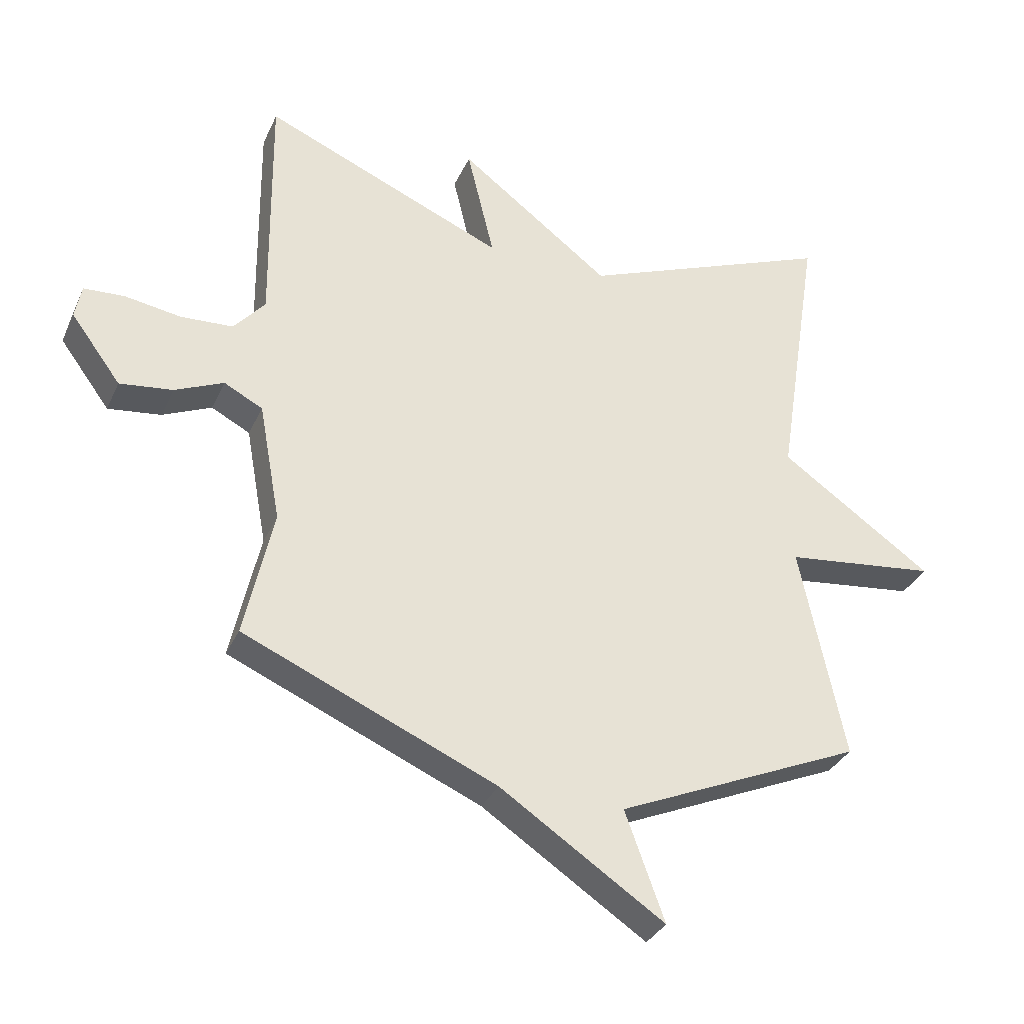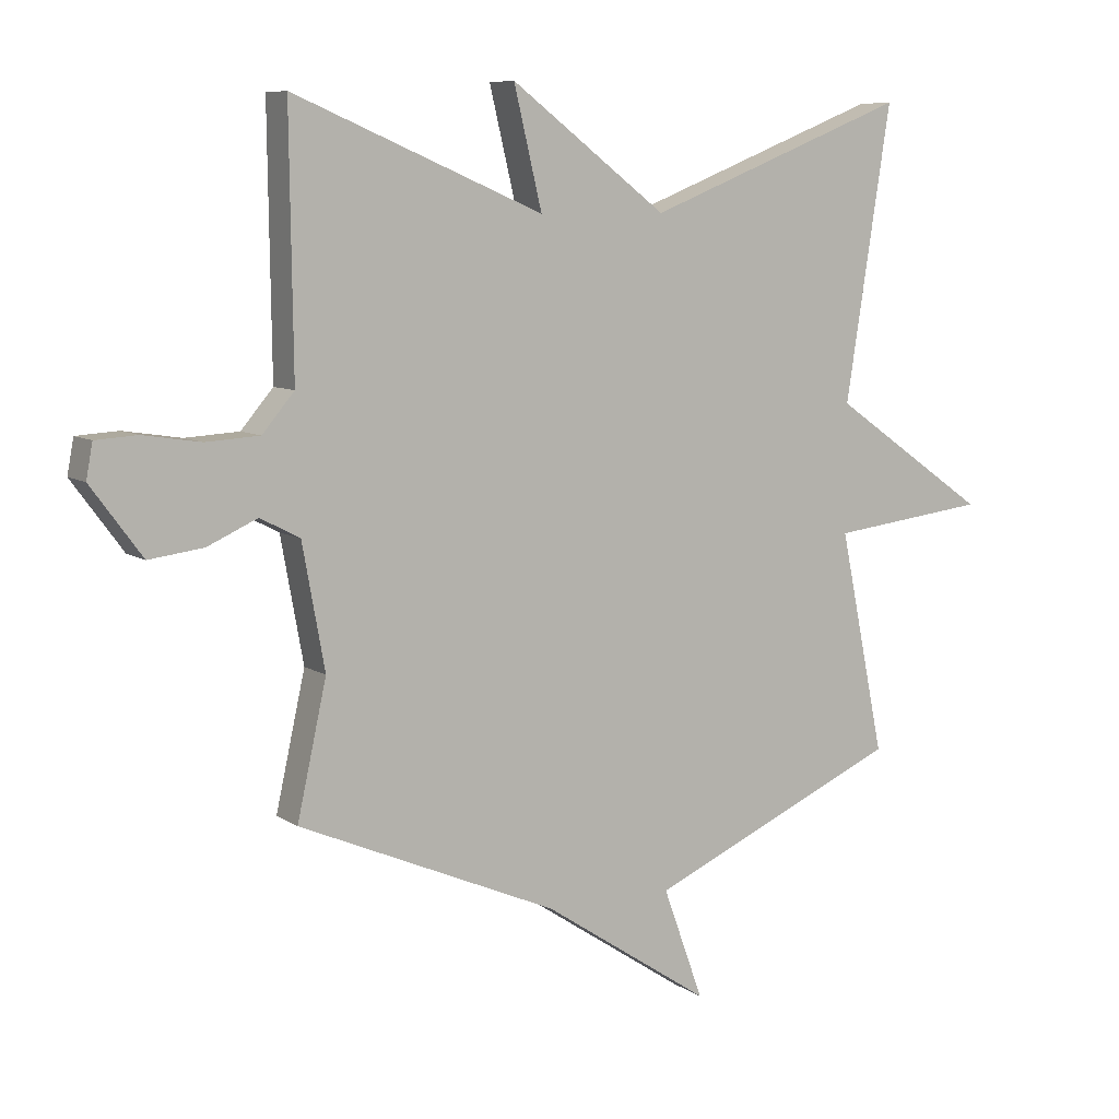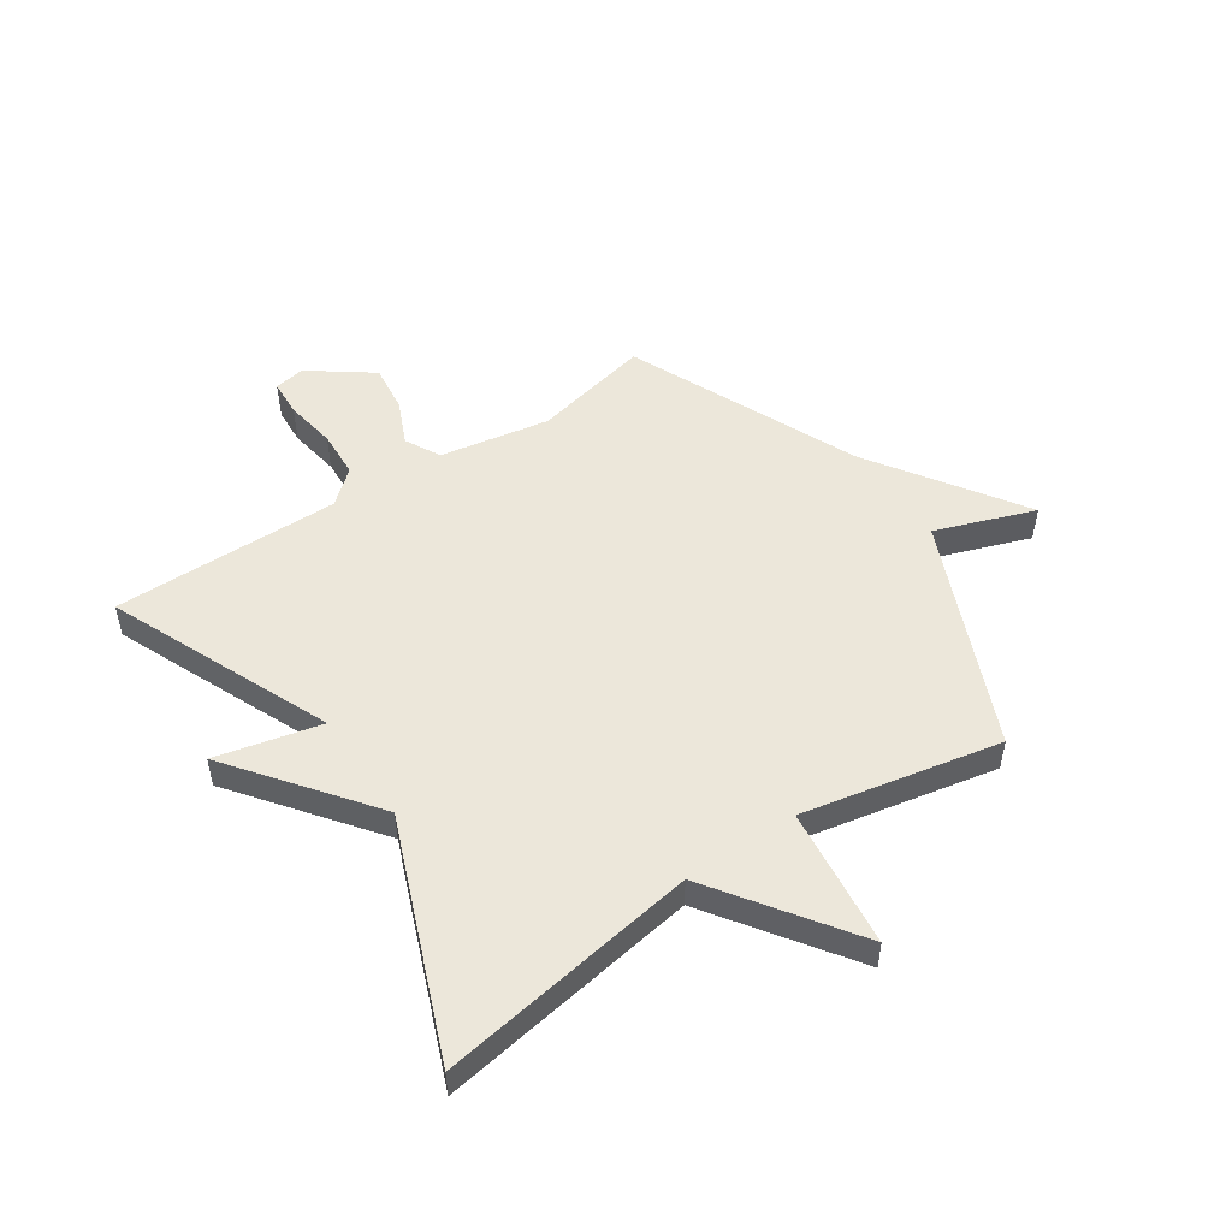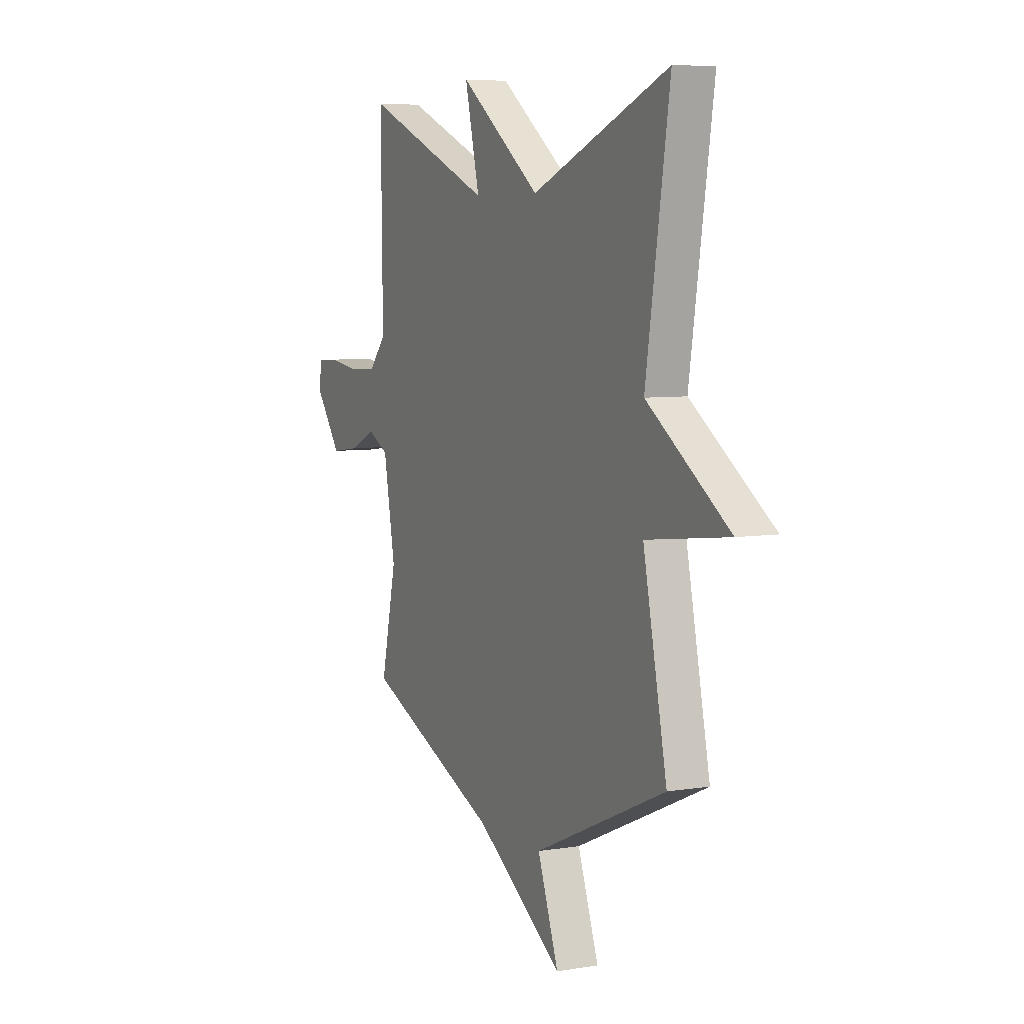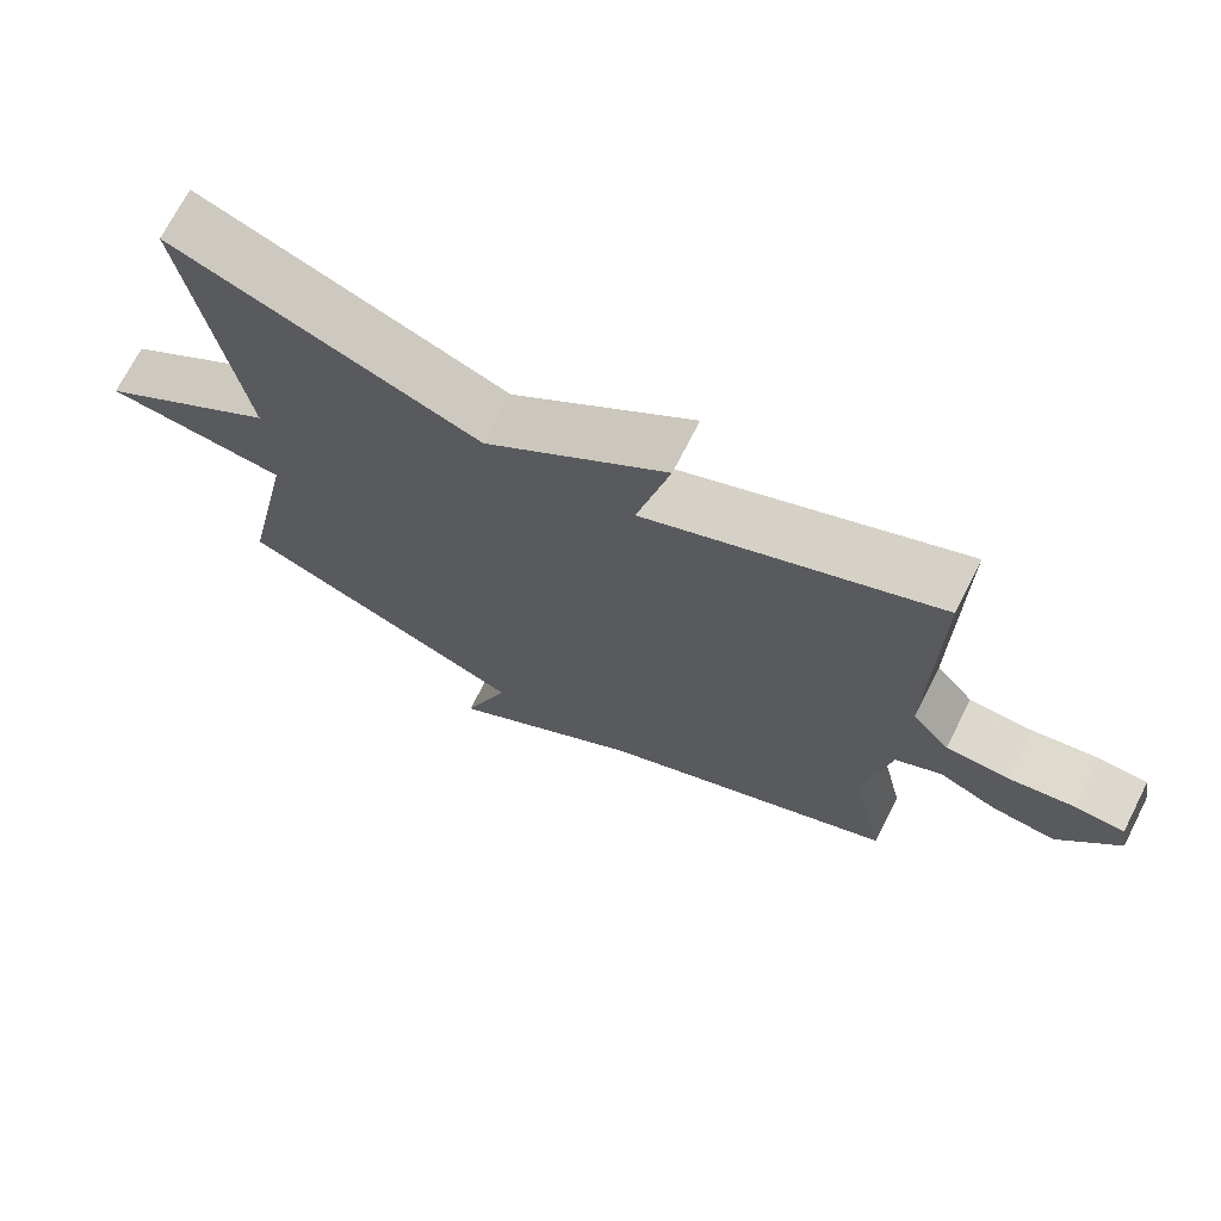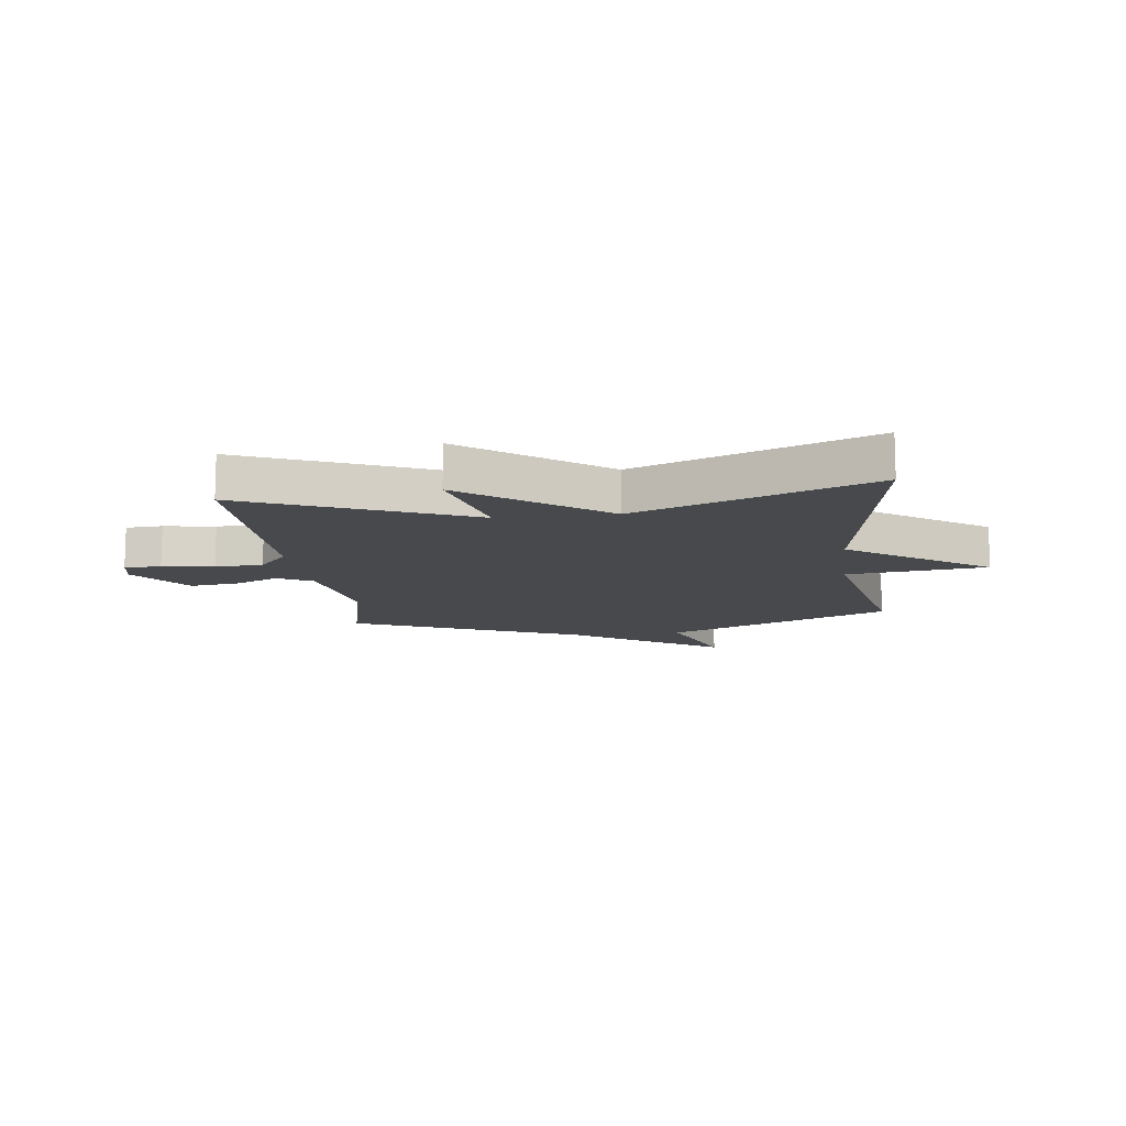
<metadata>
{"format":"obj","ext":"obj","renderer":"f3d","projection":"perspective","resolution":1024,"background":"white","views":[{"elev":-33.4,"azim":-21.9,"up":"+Z"},{"elev":8.0,"azim":-30.5,"up":"+Z"},{"elev":50.9,"azim":55.8,"up":"+Y"},{"elev":6.2,"azim":63.8,"up":"+Z"},{"elev":71.1,"azim":-153.1,"up":"+Z"},{"elev":-12.2,"azim":6.9,"up":"+Y"}]}
</metadata>
<code>
v -0.5 0.07 0.5
v -0.11 0.07 0.336
v -0.154 0.07 0.52
v 0.09 0.07 0.336
v 0.5 0.07 0.5
v 0.429 0.07 0.046
v 0.674 0.07 -0.124
v 0.429 0.07 -0.154
v 0.5 0.07 -0.5
v 0.105 0.07 -0.674
v 0.168 0.07 -0.848
v -0.095 0.07 -0.674
v -0.5 0.07 -0.5
v -0.454 0.07 -0.292
v -0.489 0.07 -0.1
v -0.551 0.07 -0.068
v -0.629 0.07 -0.103
v -0.714 0.07 -0.114
v -0.794 0.07 -0.006
v -0.784 0.07 0.048
v -0.719 0.07 0.052
v -0.629 0.07 0.038
v -0.545 0.07 0.043
v -0.495 0.07 0.102
v -0.5 0 0.5
v -0.11 0 0.336
v -0.154 0 0.52
v 0.09 0 0.336
v 0.5 0 0.5
v 0.429 0 0.046
v 0.674 0 -0.124
v 0.429 0 -0.154
v 0.5 0 -0.5
v 0.105 0 -0.674
v 0.168 0 -0.848
v -0.095 0 -0.674
v -0.5 0 -0.5
v -0.454 0 -0.292
v -0.489 0 -0.1
v -0.551 0 -0.068
v -0.629 0 -0.103
v -0.714 0 -0.114
v -0.794 0 -0.006
v -0.784 0 0.048
v -0.719 0 0.052
v -0.629 0 0.038
v -0.545 0 0.043
v -0.495 0 0.102
f 20 21 22
f 19 20 22
f 18 19 22
f 17 18 22
f 16 17 22
f 15 16 22 23
f 12 13 14
f 12 14 15
f 11 12 15
f 10 11 15
f 15 23 24
f 10 15 24
f 9 10 24
f 8 9 24
f 4 5 6
f 2 3 4 6
f 7 8 24
f 6 7 24
f 2 6 24
f 1 2 24
f 46 45 44
f 46 44 43
f 46 43 42
f 46 42 41
f 46 41 40
f 47 46 40 39
f 38 37 36
f 39 38 36
f 39 36 35
f 39 35 34
f 48 47 39
f 48 39 34
f 48 34 33
f 48 33 32
f 30 29 28
f 30 28 27 26
f 48 32 31
f 48 31 30
f 48 30 26
f 48 26 25
f 1 25 26 2
f 2 26 27 3
f 3 27 28 4
f 4 28 29 5
f 5 29 30 6
f 6 30 31 7
f 7 31 32 8
f 8 32 33 9
f 9 33 34 10
f 10 34 35 11
f 11 35 36 12
f 12 36 37 13
f 13 37 38 14
f 14 38 39 15
f 15 39 40 16
f 16 40 41 17
f 17 41 42 18
f 18 42 43 19
f 19 43 44 20
f 20 44 45 21
f 21 45 46 22
f 22 46 47 23
f 23 47 48 24
f 24 48 25 1

</code>
